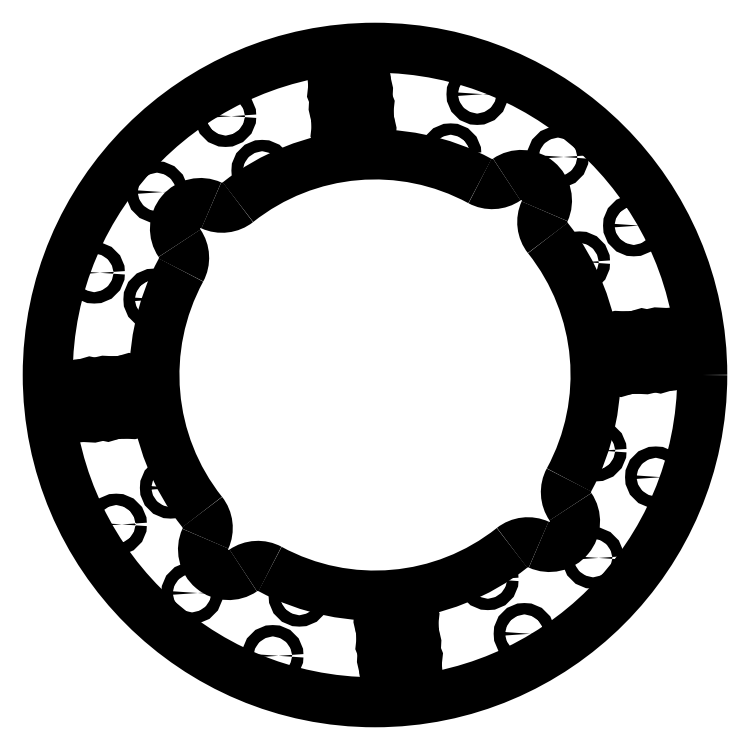
<metadata>
{"format":"dxf","ext":"dxf","renderer":"ezdxf+matplotlib","layout":"modelspace","background":"white","min_lineweight":24,"dpi":150}
</metadata>
<code>
0
SECTION
2
ENTITIES
0
VIEWPORT
8
0
10
0
20
0
30
0
40
1000
41
1000
68
     1
69
     1
12
0
22
0
13
0
23
0
14
1
24
1
15
1
25
1
16
0
26
0
36
1
17
0
27
0
37
0
42
50
43
0
44
0
45
1000
50
0
51
0
72
   100
90
        0
340
0
1

281
     0
71
     0
74
     1
110
0
120
0
130
0
111
1
121
0
131
0
112
0
122
1
132
0
345
0
346
0
79
     0
146
0
0
CIRCLE
8
0
10
52.5
20
239.4
30
0
40
2
210
0
220
0
230
1
0
CIRCLE
8
0
10
105
20
148.5
30
0
40
115
210
0
220
0
230
1
0
CIRCLE
8
0
10
6.332
20
184.4
30
0
40
2
210
0
220
0
230
1
0
LINE
8
0
10
19.39
20
146.8
30
0
11
23.42
21
147.1
31
0
210
0
220
0
230
1
0
ARC
8
0
10
23.92
20
147.2
30
0
40
0.5
210
0
220
0
230
1
50
275
51
185
0
LINE
8
0
10
23.96
20
146.7
30
0
11
24.14
21
144.6
31
0
210
0
220
0
230
1
0
ARC
8
0
10
24.18
20
144.1
30
0
40
0.5
210
0
220
0
230
1
50
185
51
95
0
LINE
8
0
10
19.65
20
143.7
30
0
11
23.69
21
144.1
31
0
210
0
220
0
230
1
0
ARC
8
0
10
19.15
20
143.7
30
0
40
0.5
210
0
220
0
230
1
50
95
51
5
0
LINE
8
0
10
18.93
20
146.2
30
0
11
19.11
21
144.2
31
0
210
0
220
0
230
1
0
ARC
8
0
10
18.89
20
146.7
30
0
40
0.5
210
0
220
0
230
1
50
5
51
275
0
ARC
8
0
10
19.62
20
138.3
30
0
40
0.5
210
0
220
0
230
1
50
5
51
275
0
LINE
8
0
10
20.12
20
138.4
30
0
11
24.16
21
138.7
31
0
210
0
220
0
230
1
0
ARC
8
0
10
24.65
20
138.8
30
0
40
0.5
210
0
220
0
230
1
50
275
51
185
0
LINE
8
0
10
24.7
20
138.3
30
0
11
24.88
21
136.2
31
0
210
0
220
0
230
1
0
ARC
8
0
10
24.92
20
135.7
30
0
40
0.5
210
0
220
0
230
1
50
185
51
95
0
LINE
8
0
10
20.39
20
135.3
30
0
11
24.42
21
135.7
31
0
210
0
220
0
230
1
0
ARC
8
0
10
19.89
20
135.3
30
0
40
0.5
210
0
220
0
230
1
50
95
51
5
0
LINE
8
0
10
19.67
20
137.8
30
0
11
19.85
21
135.8
31
0
210
0
220
0
230
1
0
LINE
8
0
10
5.439
20
145.6
30
0
11
9.473
21
145.9
31
0
210
0
220
0
230
1
0
ARC
8
0
10
9.971
20
146
30
0
40
0.5
210
0
220
0
230
1
50
275
51
185
0
LINE
8
0
10
10.01
20
145.5
30
0
11
10.19
21
143.4
31
0
210
0
220
0
230
1
0
ARC
8
0
10
10.24
20
142.9
30
0
40
0.5
210
0
220
0
230
1
50
185
51
95
0
LINE
8
0
10
5.704
20
142.5
30
0
11
9.739
21
142.9
31
0
210
0
220
0
230
1
0
LINE
8
0
10
6.175
20
137.1
30
0
11
10.21
21
137.5
31
0
210
0
220
0
230
1
0
ARC
8
0
10
10.71
20
137.5
30
0
40
0.5
210
0
220
0
230
1
50
275
51
185
0
LINE
8
0
10
10.75
20
137
30
0
11
10.93
21
135
31
0
210
0
220
0
230
1
0
ARC
8
0
10
10.97
20
134.5
30
0
40
0.5
210
0
220
0
230
1
50
185
51
95
0
LINE
8
0
10
6.441
20
134.1
30
0
11
10.48
21
134.5
31
0
210
0
220
0
230
1
0
CIRCLE
8
0
10
27.39
20
175.1
30
0
40
2
210
0
220
0
230
1
0
CIRCLE
8
0
10
33.18
20
108.8
30
0
40
2
210
0
220
0
230
1
0
CIRCLE
8
0
10
14.35
20
140.6
30
0
40
2.5
210
0
220
0
230
1
0
LINE
8
0
10
106.7
20
62.89
30
0
11
106.4
21
66.92
31
0
210
0
220
0
230
1
0
ARC
8
0
10
106.3
20
67.42
30
0
40
0.5
210
0
220
0
230
1
50
5
51
275
0
LINE
8
0
10
106.8
20
67.46
30
0
11
108.9
21
67.64
31
0
210
0
220
0
230
1
0
ARC
8
0
10
109.4
20
67.68
30
0
40
0.5
210
0
220
0
230
1
50
275
51
185
0
LINE
8
0
10
109.8
20
63.15
30
0
11
109.4
21
67.19
31
0
210
0
220
0
230
1
0
ARC
8
0
10
109.8
20
62.65
30
0
40
0.5
210
0
220
0
230
1
50
185
51
95
0
LINE
8
0
10
107.3
20
62.43
30
0
11
109.3
21
62.61
31
0
210
0
220
0
230
1
0
ARC
8
0
10
106.8
20
62.39
30
0
40
0.5
210
0
220
0
230
1
50
95
51
5
0
ARC
8
0
10
115.2
20
63.12
30
0
40
0.5
210
0
220
0
230
1
50
95
51
5
0
LINE
8
0
10
115.1
20
63.62
30
0
11
114.8
21
67.66
31
0
210
0
220
0
230
1
0
ARC
8
0
10
114.7
20
68.15
30
0
40
0.5
210
0
220
0
230
1
50
5
51
275
0
LINE
8
0
10
115.2
20
68.2
30
0
11
117.3
21
68.38
31
0
210
0
220
0
230
1
0
ARC
8
0
10
117.8
20
68.42
30
0
40
0.5
210
0
220
0
230
1
50
275
51
185
0
LINE
8
0
10
118.2
20
63.89
30
0
11
117.8
21
67.92
31
0
210
0
220
0
230
1
0
ARC
8
0
10
118.2
20
63.39
30
0
40
0.5
210
0
220
0
230
1
50
185
51
95
0
LINE
8
0
10
115.7
20
63.17
30
0
11
117.7
21
63.35
31
0
210
0
220
0
230
1
0
LINE
8
0
10
107.9
20
48.94
30
0
11
107.6
21
52.97
31
0
210
0
220
0
230
1
0
ARC
8
0
10
107.5
20
53.47
30
0
40
0.5
210
0
220
0
230
1
50
5
51
275
0
LINE
8
0
10
108
20
53.51
30
0
11
110.1
21
53.69
31
0
210
0
220
0
230
1
0
ARC
8
0
10
110.6
20
53.74
30
0
40
0.5
210
0
220
0
230
1
50
275
51
185
0
LINE
8
0
10
111
20
49.2
30
0
11
110.6
21
53.24
31
0
210
0
220
0
230
1
0
LINE
8
0
10
116.4
20
49.67
30
0
11
116
21
53.71
31
0
210
0
220
0
230
1
0
ARC
8
0
10
116
20
54.21
30
0
40
0.5
210
0
220
0
230
1
50
5
51
275
0
LINE
8
0
10
116.5
20
54.25
30
0
11
118.5
21
54.43
31
0
210
0
220
0
230
1
0
ARC
8
0
10
119
20
54.47
30
0
40
0.5
210
0
220
0
230
1
50
275
51
185
0
LINE
8
0
10
119.4
20
49.94
30
0
11
119
21
53.98
31
0
210
0
220
0
230
1
0
CIRCLE
8
0
10
78.41
20
70.89
30
0
40
2
210
0
220
0
230
1
0
CIRCLE
8
0
10
144.7
20
76.68
30
0
40
2
210
0
220
0
230
1
0
CIRCLE
8
0
10
112.9
20
57.85
30
0
40
2.5
210
0
220
0
230
1
0
LINE
8
0
10
190.6
20
150.2
30
0
11
186.6
21
149.9
31
0
210
0
220
0
230
1
0
ARC
8
0
10
186.1
20
149.8
30
0
40
0.5
210
0
220
0
230
1
50
95
51
5
0
LINE
8
0
10
186
20
150.3
30
0
11
185.9
21
152.4
31
0
210
0
220
0
230
1
0
ARC
8
0
10
185.8
20
152.9
30
0
40
0.5
210
0
220
0
230
1
50
5
51
275
0
LINE
8
0
10
190.3
20
153.3
30
0
11
186.3
21
152.9
31
0
210
0
220
0
230
1
0
ARC
8
0
10
190.8
20
153.3
30
0
40
0.5
210
0
220
0
230
1
50
275
51
185
0
LINE
8
0
10
191.1
20
150.8
30
0
11
190.9
21
152.8
31
0
210
0
220
0
230
1
0
ARC
8
0
10
191.1
20
150.3
30
0
40
0.5
210
0
220
0
230
1
50
185
51
95
0
ARC
8
0
10
190.4
20
158.7
30
0
40
0.5
210
0
220
0
230
1
50
185
51
95
0
LINE
8
0
10
189.9
20
158.6
30
0
11
185.8
21
158.3
31
0
210
0
220
0
230
1
0
ARC
8
0
10
185.3
20
158.2
30
0
40
0.5
210
0
220
0
230
1
50
95
51
5
0
LINE
8
0
10
185.3
20
158.7
30
0
11
185.1
21
160.8
31
0
210
0
220
0
230
1
0
ARC
8
0
10
185.1
20
161.3
30
0
40
0.5
210
0
220
0
230
1
50
5
51
275
0
LINE
8
0
10
189.6
20
161.7
30
0
11
185.6
21
161.3
31
0
210
0
220
0
230
1
0
ARC
8
0
10
190.1
20
161.7
30
0
40
0.5
210
0
220
0
230
1
50
275
51
185
0
LINE
8
0
10
190.3
20
159.2
30
0
11
190.2
21
161.2
31
0
210
0
220
0
230
1
0
LINE
8
0
10
204.6
20
151.4
30
0
11
200.5
21
151.1
31
0
210
0
220
0
230
1
0
ARC
8
0
10
200
20
151
30
0
40
0.5
210
0
220
0
230
1
50
95
51
5
0
LINE
8
0
10
200
20
151.5
30
0
11
199.8
21
153.6
31
0
210
0
220
0
230
1
0
ARC
8
0
10
199.8
20
154.1
30
0
40
0.5
210
0
220
0
230
1
50
5
51
275
0
LINE
8
0
10
204.3
20
154.5
30
0
11
200.3
21
154.1
31
0
210
0
220
0
230
1
0
LINE
8
0
10
203.8
20
159.9
30
0
11
199.8
21
159.5
31
0
210
0
220
0
230
1
0
ARC
8
0
10
199.3
20
159.5
30
0
40
0.5
210
0
220
0
230
1
50
95
51
5
0
LINE
8
0
10
199.2
20
160
30
0
11
199.1
21
162
31
0
210
0
220
0
230
1
0
ARC
8
0
10
199
20
162.5
30
0
40
0.5
210
0
220
0
230
1
50
5
51
275
0
LINE
8
0
10
203.6
20
162.9
30
0
11
199.5
21
162.5
31
0
210
0
220
0
230
1
0
CIRCLE
8
0
10
182.6
20
121.9
30
0
40
2
210
0
220
0
230
1
0
CIRCLE
8
0
10
176.8
20
188.2
30
0
40
2
210
0
220
0
230
1
0
CIRCLE
8
0
10
195.7
20
156.4
30
0
40
2.5
210
0
220
0
230
1
0
LINE
8
0
10
103.3
20
234.1
30
0
11
103.6
21
230.1
31
0
210
0
220
0
230
1
0
ARC
8
0
10
103.7
20
229.6
30
0
40
0.5
210
0
220
0
230
1
50
185
51
95
0
LINE
8
0
10
103.2
20
229.5
30
0
11
101.1
21
229.4
31
0
210
0
220
0
230
1
0
ARC
8
0
10
100.6
20
229.3
30
0
40
0.5
210
0
220
0
230
1
50
95
51
5
0
LINE
8
0
10
100.2
20
233.8
30
0
11
100.6
21
229.8
31
0
210
0
220
0
230
1
0
ARC
8
0
10
100.2
20
234.3
30
0
40
0.5
210
0
220
0
230
1
50
5
51
275
0
LINE
8
0
10
102.7
20
234.6
30
0
11
100.7
21
234.4
31
0
210
0
220
0
230
1
0
ARC
8
0
10
103.2
20
234.6
30
0
40
0.5
210
0
220
0
230
1
50
275
51
185
0
ARC
8
0
10
94.82
20
233.9
30
0
40
0.5
210
0
220
0
230
1
50
275
51
185
0
LINE
8
0
10
94.86
20
233.4
30
0
11
95.22
21
229.3
31
0
210
0
220
0
230
1
0
ARC
8
0
10
95.26
20
228.8
30
0
40
0.5
210
0
220
0
230
1
50
185
51
95
0
LINE
8
0
10
94.76
20
228.8
30
0
11
92.72
21
228.6
31
0
210
0
220
0
230
1
0
ARC
8
0
10
92.22
20
228.6
30
0
40
0.5
210
0
220
0
230
1
50
95
51
5
0
LINE
8
0
10
91.83
20
233.1
30
0
11
92.18
21
229.1
31
0
210
0
220
0
230
1
0
ARC
8
0
10
91.78
20
233.6
30
0
40
0.5
210
0
220
0
230
1
50
5
51
275
0
LINE
8
0
10
94.32
20
233.8
30
0
11
92.28
21
233.7
31
0
210
0
220
0
230
1
0
LINE
8
0
10
102.1
20
248.1
30
0
11
102.4
21
244
31
0
210
0
220
0
230
1
0
ARC
8
0
10
102.5
20
243.5
30
0
40
0.5
210
0
220
0
230
1
50
185
51
95
0
LINE
8
0
10
102
20
243.5
30
0
11
99.92
21
243.3
31
0
210
0
220
0
230
1
0
ARC
8
0
10
99.42
20
243.3
30
0
40
0.5
210
0
220
0
230
1
50
95
51
5
0
LINE
8
0
10
99.02
20
247.8
30
0
11
99.38
21
243.8
31
0
210
0
220
0
230
1
0
LINE
8
0
10
93.64
20
247.3
30
0
11
94
21
243.3
31
0
210
0
220
0
230
1
0
ARC
8
0
10
94.04
20
242.8
30
0
40
0.5
210
0
220
0
230
1
50
185
51
95
0
LINE
8
0
10
93.54
20
242.7
30
0
11
91.5
21
242.6
31
0
210
0
220
0
230
1
0
ARC
8
0
10
91
20
242.5
30
0
40
0.5
210
0
220
0
230
1
50
95
51
5
0
LINE
8
0
10
90.61
20
247.1
30
0
11
90.96
21
243
31
0
210
0
220
0
230
1
0
CIRCLE
8
0
10
131.6
20
226.1
30
0
40
2
210
0
220
0
230
1
0
CIRCLE
8
0
10
65.34
20
220.3
30
0
40
2
210
0
220
0
230
1
0
CIRCLE
8
0
10
97.07
20
239.2
30
0
40
2.5
210
0
220
0
230
1
0
ARC
8
0
10
63.83
20
72.42
30
0
40
9
210
0
220
0
230
1
50
61.58
51
124.7
0
ARC
8
0
10
53.58
20
87.22
30
0
40
9
210
0
220
0
230
1
50
155.3
51
304.7
0
ARC
8
0
10
37.23
20
94.75
30
0
40
9
210
0
220
0
230
1
50
335.3
51
38.42
0
ARC
8
0
10
105
20
148.5
30
0
40
77.5
210
0
220
0
230
1
50
151.6
51
218.4
0
ARC
8
0
10
28.92
20
189.7
30
0
40
9
210
0
220
0
230
1
50
331.6
51
34.74
0
ARC
8
0
10
43.72
20
199.9
30
0
40
9
210
0
220
0
230
1
50
65.26
51
214.7
0
ARC
8
0
10
51.25
20
216.3
30
0
40
9
210
0
220
0
230
1
50
245.3
51
308.4
0
ARC
8
0
10
105
20
148.5
30
0
40
77.5
210
0
220
0
230
1
50
61.58
51
128.4
0
ARC
8
0
10
146.2
20
224.6
30
0
40
9
210
0
220
0
230
1
50
241.6
51
304.7
0
ARC
8
0
10
156.4
20
209.8
30
0
40
9
210
0
220
0
230
1
50
335.3
51
124.7
0
ARC
8
0
10
172.8
20
202.3
30
0
40
9
210
0
220
0
230
1
50
155.3
51
218.4
0
ARC
8
0
10
105
20
148.5
30
0
40
77.5
210
0
220
0
230
1
50
331.6
51
38.42
0
ARC
8
0
10
181.1
20
107.3
30
0
40
9
210
0
220
0
230
1
50
151.6
51
214.7
0
ARC
8
0
10
166.3
20
97.08
30
0
40
9
210
0
220
0
230
1
50
245.3
51
34.74
0
ARC
8
0
10
158.8
20
80.73
30
0
40
9
210
0
220
0
230
1
50
65.26
51
128.4
0
ARC
8
0
10
105
20
148.5
30
0
40
77.5
210
0
220
0
230
1
50
241.6
51
308.4
0
CIRCLE
8
0
10
169.3
20
225.1
30
0
40
2
210
0
220
0
230
1
0
CIRCLE
8
0
10
91.78
20
251.2
30
0
40
1.5
210
0
220
0
230
1
0
CIRCLE
8
0
10
100.2
20
251.9
30
0
40
1.5
210
0
220
0
230
1
0
ARC
8
0
10
93.6
20
247.8
30
0
40
0.5
210
0
220
0
230
1
50
275
51
185
0
LINE
8
0
10
93.1
20
247.8
30
0
11
91.06
21
247.6
31
0
210
0
220
0
230
1
0
ARC
8
0
10
90.56
20
247.6
30
0
40
0.5
210
0
220
0
230
1
50
5
51
275
0
LINE
8
0
10
101.5
20
248.5
30
0
11
99.48
21
248.3
31
0
210
0
220
0
230
1
0
ARC
8
0
10
98.98
20
248.3
30
0
40
0.5
210
0
220
0
230
1
50
5
51
275
0
ARC
8
0
10
102
20
248.6
30
0
40
0.5
210
0
220
0
230
1
50
275
51
185
0
CIRCLE
8
0
10
207.7
20
161.7
30
0
40
1.5
210
0
220
0
230
1
0
CIRCLE
8
0
10
208.4
20
153.3
30
0
40
1.5
210
0
220
0
230
1
0
LINE
8
0
10
204.3
20
160.4
30
0
11
204.1
21
162.4
31
0
210
0
220
0
230
1
0
ARC
8
0
10
204.1
20
162.9
30
0
40
0.5
210
0
220
0
230
1
50
275
51
185
0
ARC
8
0
10
204.3
20
159.9
30
0
40
0.5
210
0
220
0
230
1
50
185
51
95
0
ARC
8
0
10
204.8
20
154.5
30
0
40
0.5
210
0
220
0
230
1
50
275
51
185
0
ARC
8
0
10
205.1
20
151.5
30
0
40
0.5
210
0
220
0
230
1
50
185
51
95
0
LINE
8
0
10
205
20
152
30
0
11
204.8
21
154
31
0
210
0
220
0
230
1
0
CIRCLE
8
0
10
118.2
20
45.85
30
0
40
1.5
210
0
220
0
230
1
0
CIRCLE
8
0
10
109.8
20
45.11
30
0
40
1.5
210
0
220
0
230
1
0
LINE
8
0
10
116.9
20
49.22
30
0
11
118.9
21
49.4
31
0
210
0
220
0
230
1
0
ARC
8
0
10
119.4
20
49.44
30
0
40
0.5
210
0
220
0
230
1
50
185
51
95
0
ARC
8
0
10
116.4
20
49.18
30
0
40
0.5
210
0
220
0
230
1
50
95
51
5
0
ARC
8
0
10
111
20
48.71
30
0
40
0.5
210
0
220
0
230
1
50
185
51
95
0
ARC
8
0
10
108
20
48.44
30
0
40
0.5
210
0
220
0
230
1
50
95
51
5
0
LINE
8
0
10
108.5
20
48.48
30
0
11
110.5
21
48.66
31
0
210
0
220
0
230
1
0
CIRCLE
8
0
10
2.348
20
135.3
30
0
40
1.5
210
0
220
0
230
1
0
CIRCLE
8
0
10
1.612
20
143.7
30
0
40
1.5
210
0
220
0
230
1
0
LINE
8
0
10
5.72
20
136.6
30
0
11
5.899
21
134.6
31
0
210
0
220
0
230
1
0
ARC
8
0
10
5.943
20
134.1
30
0
40
0.5
210
0
220
0
230
1
50
95
51
5
0
ARC
8
0
10
5.677
20
137.1
30
0
40
0.5
210
0
220
0
230
1
50
5
51
275
0
ARC
8
0
10
5.206
20
142.5
30
0
40
0.5
210
0
220
0
230
1
50
95
51
5
0
ARC
8
0
10
4.94
20
145.5
30
0
40
0.5
210
0
220
0
230
1
50
5
51
275
0
LINE
8
0
10
4.984
20
145
30
0
11
5.163
21
143
31
0
210
0
220
0
230
1
0
CIRCLE
8
0
10
181.6
20
84.22
30
0
40
2
210
0
220
0
230
1
0
CIRCLE
8
0
10
40.72
20
71.9
30
0
40
2
210
0
220
0
230
1
0
CIRCLE
8
0
10
28.4
20
212.8
30
0
40
2
210
0
220
0
230
1
0
CIRCLE
8
0
10
195.9
20
201
30
0
40
2
210
0
220
0
230
1
0
CIRCLE
8
0
10
140.9
20
247.2
30
0
40
2
210
0
220
0
230
1
0
CIRCLE
8
0
10
157.5
20
57.57
30
0
40
2
210
0
220
0
230
1
0
CIRCLE
8
0
10
203.7
20
112.6
30
0
40
2
210
0
220
0
230
1
0
CIRCLE
8
0
10
14.07
20
96
30
0
40
2
210
0
220
0
230
1
0
CIRCLE
8
0
10
69.09
20
49.83
30
0
40
2
210
0
220
0
230
1
0
ENDSEC
0
EOF

</code>
